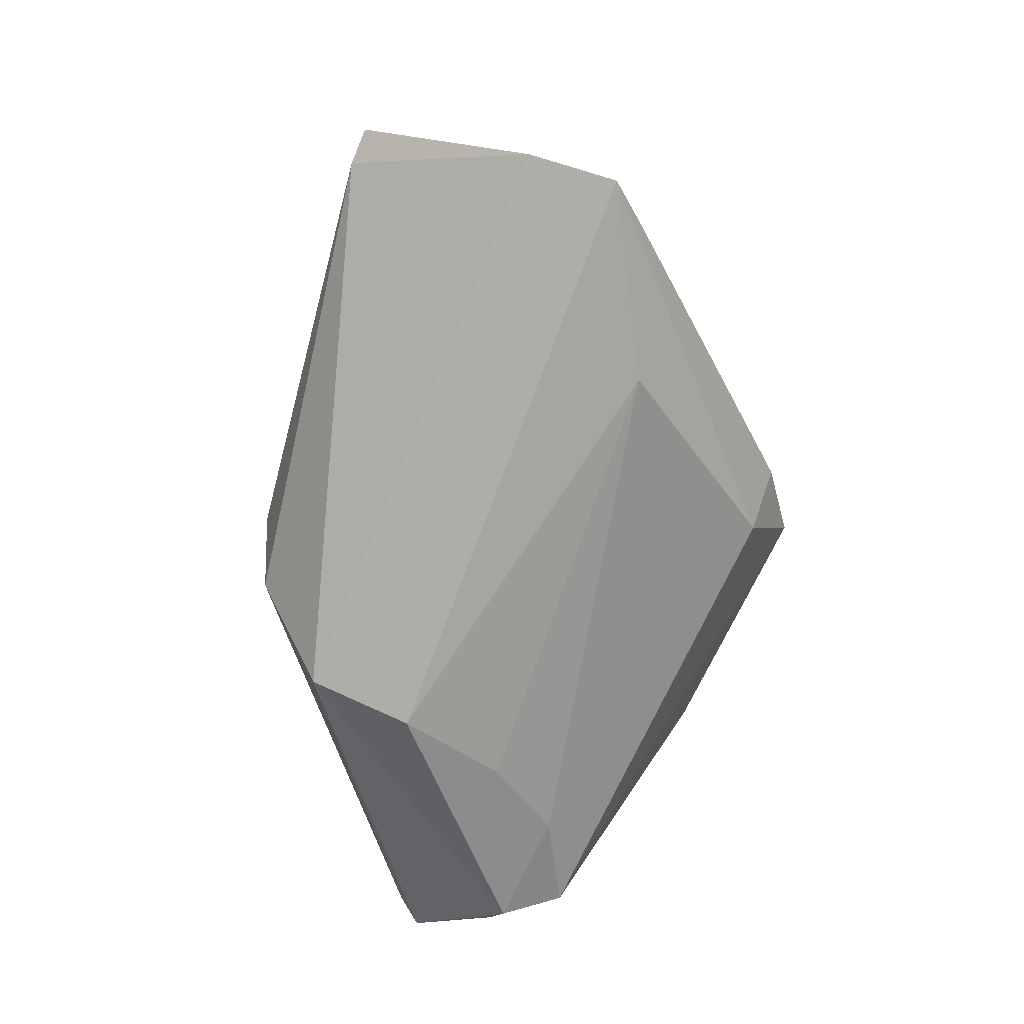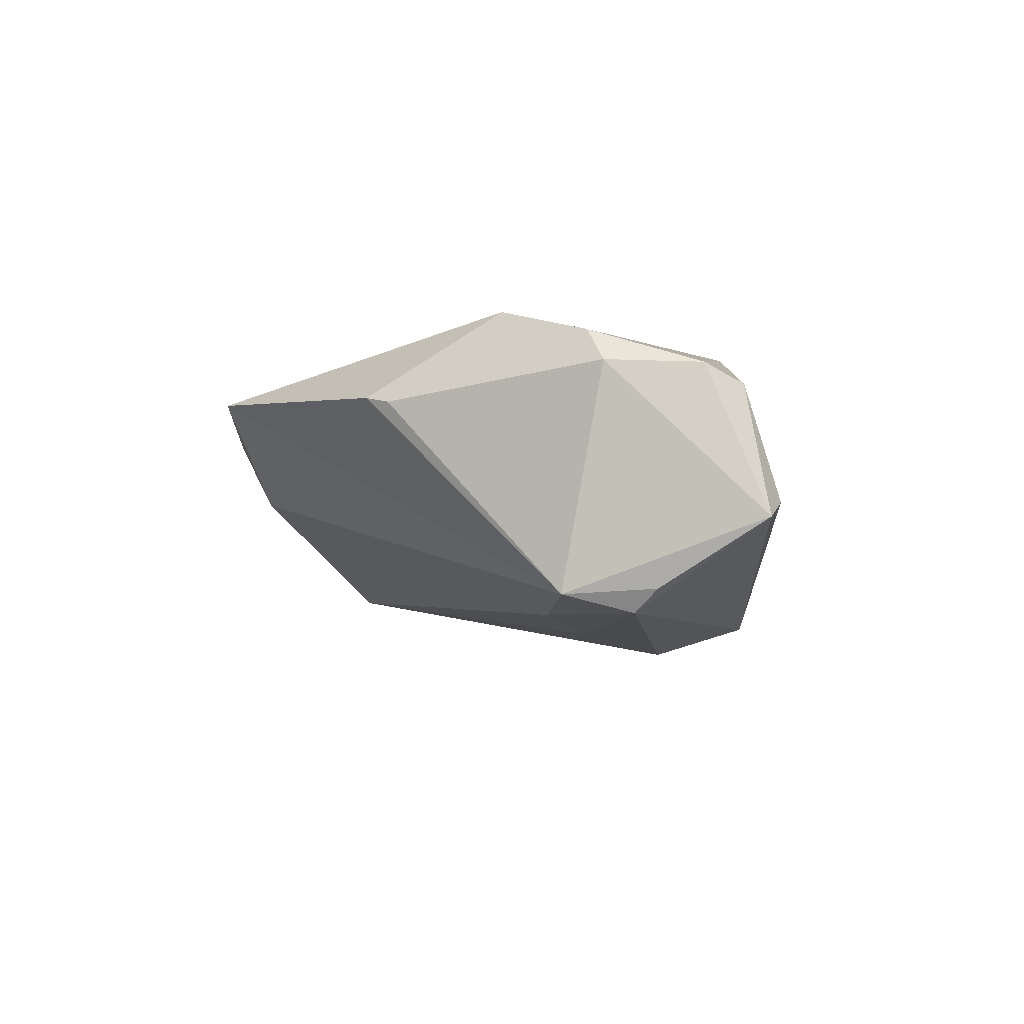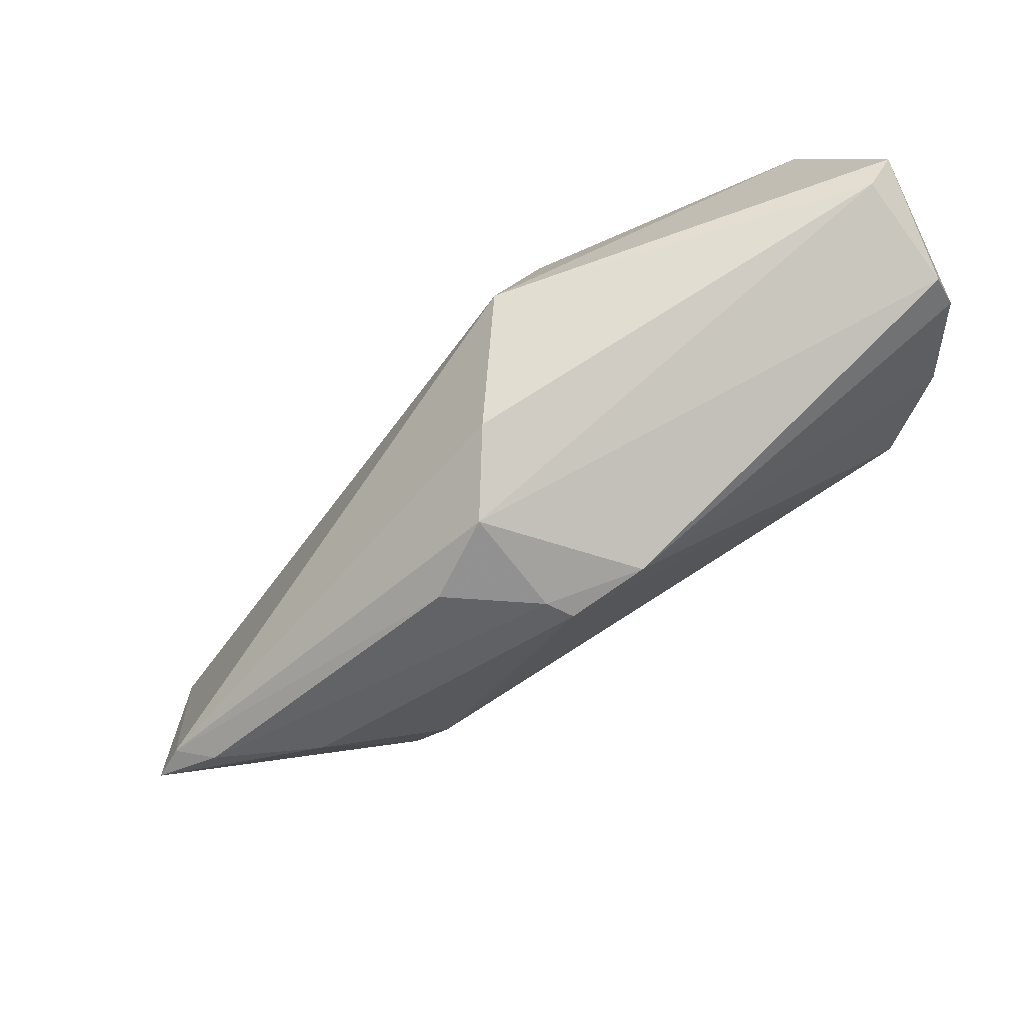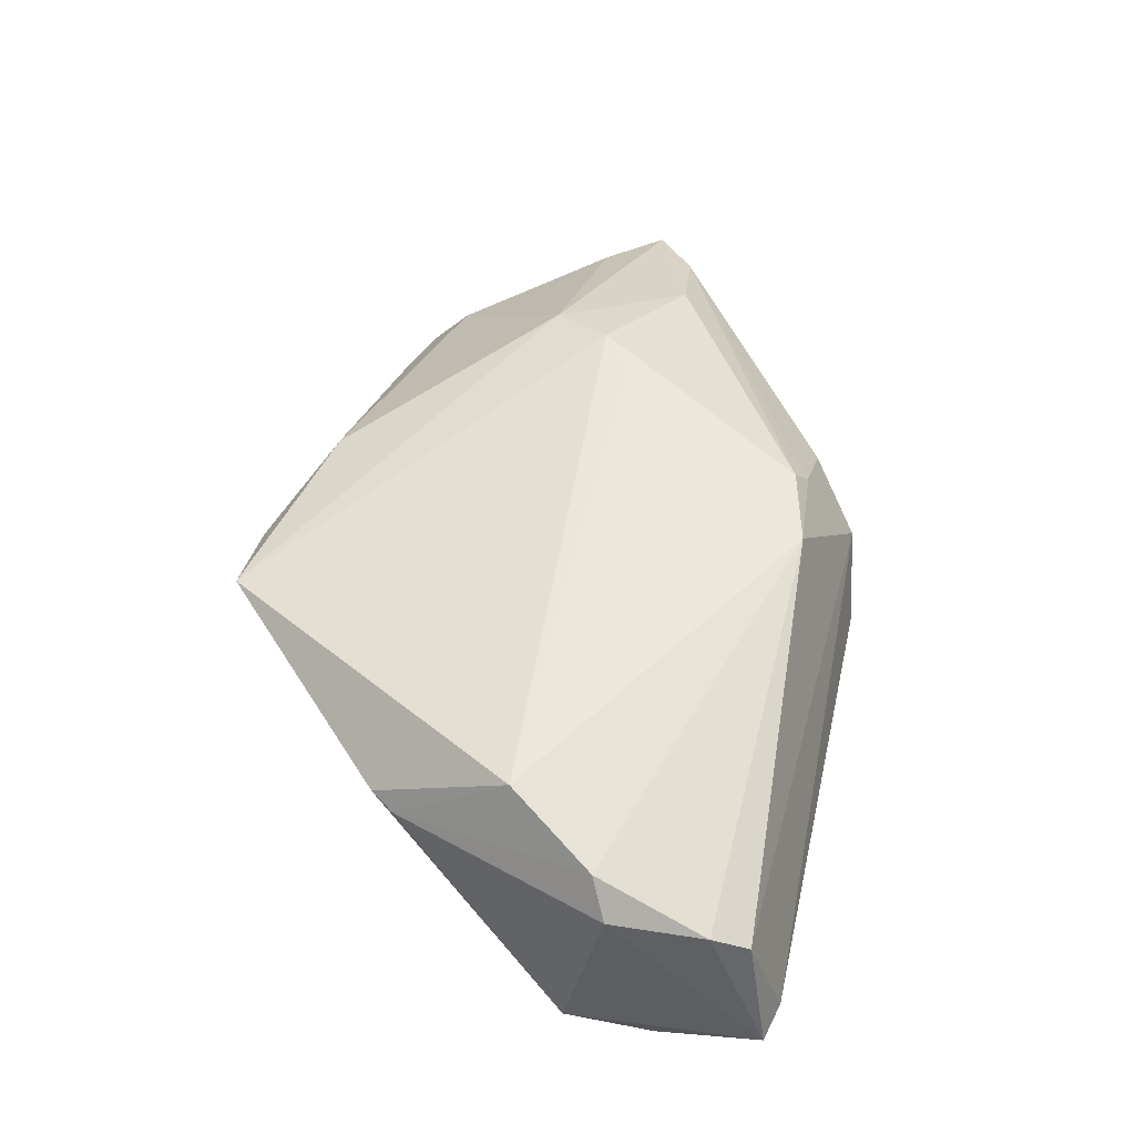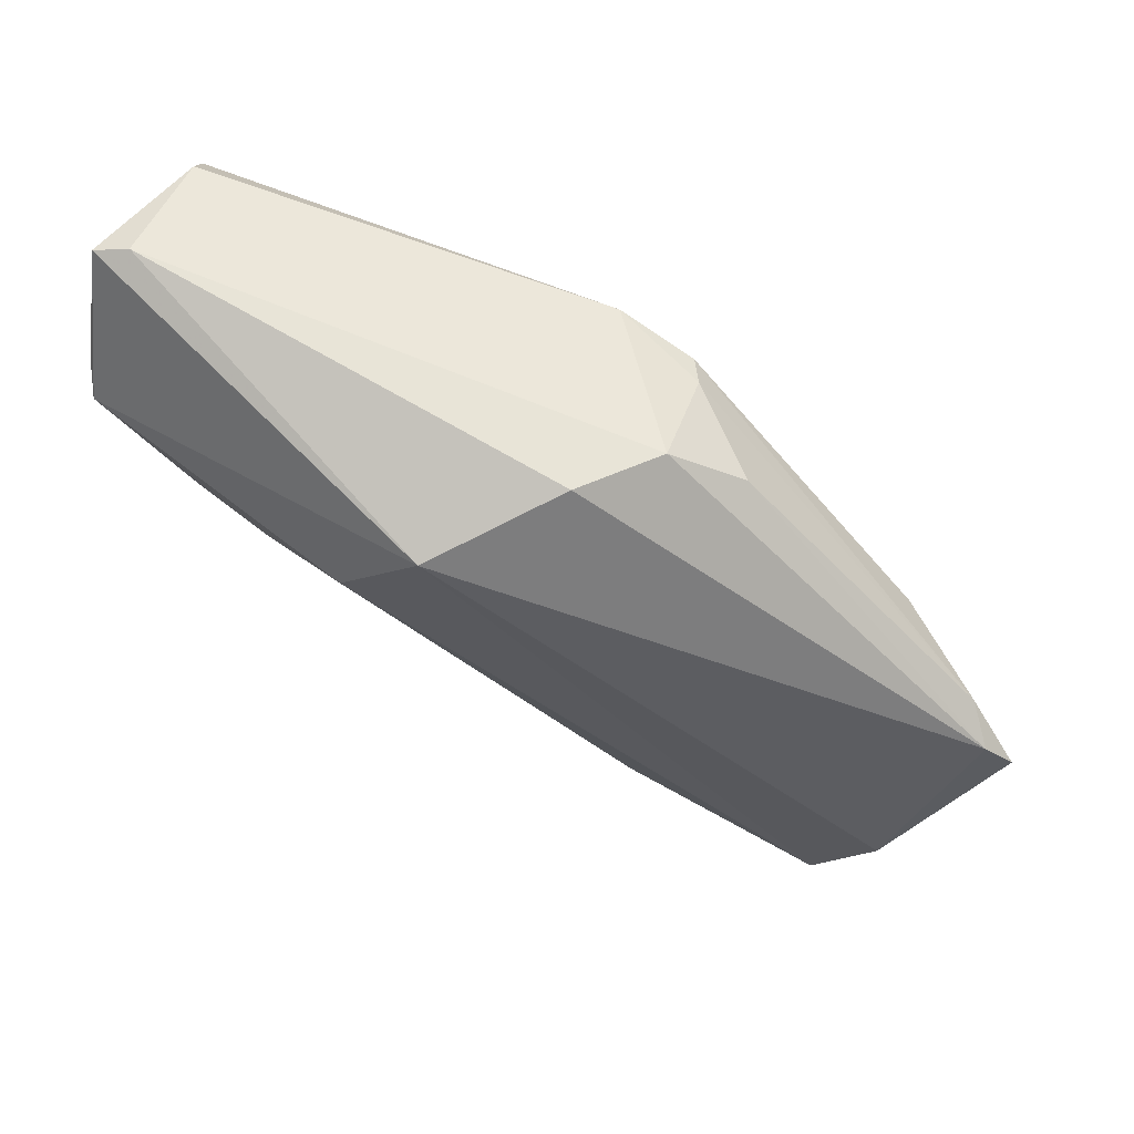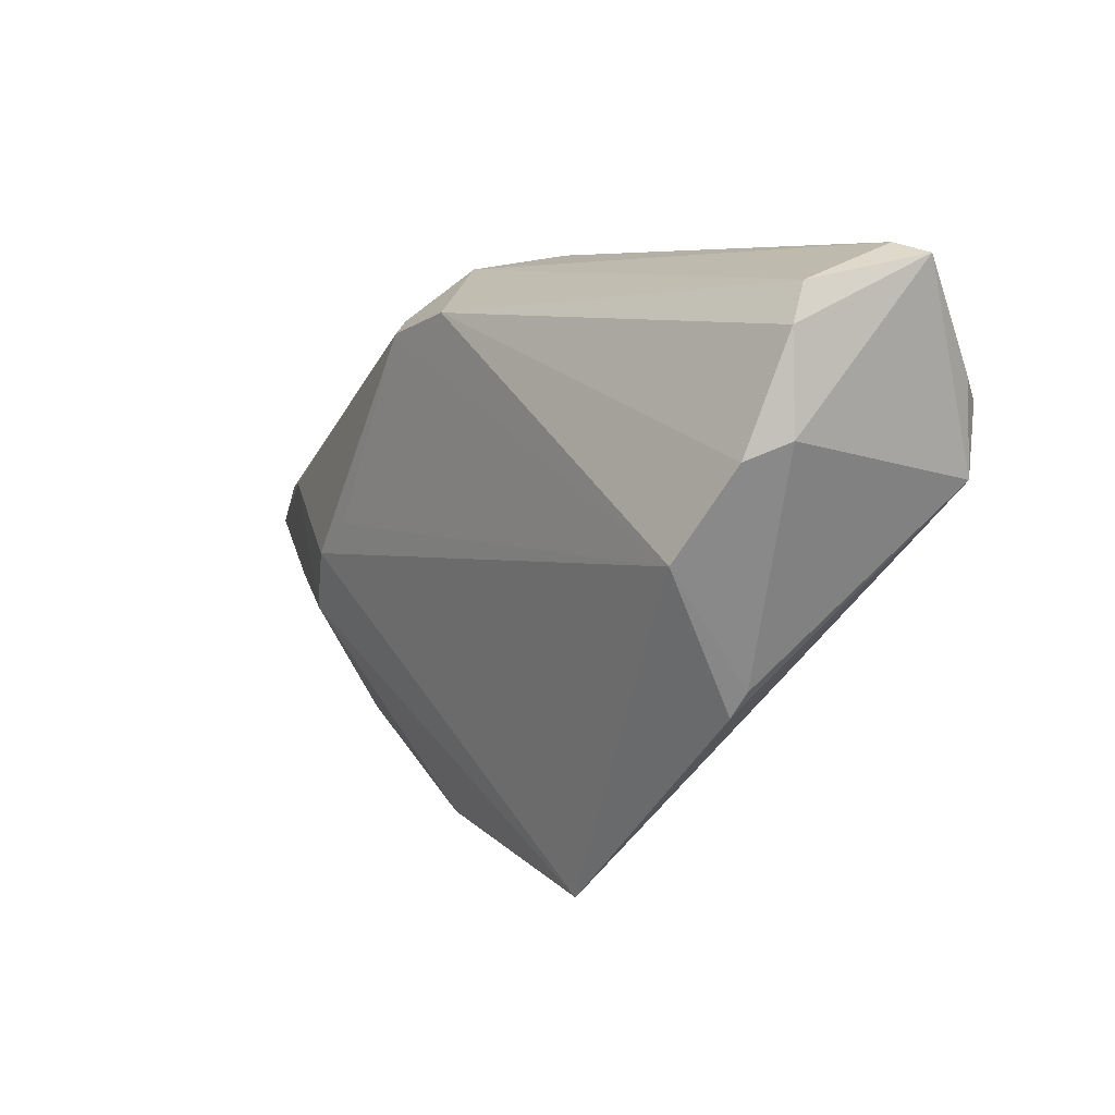
<metadata>
{"format":"obj","ext":"obj","renderer":"f3d","projection":"perspective","resolution":1024,"background":"white","views":[{"elev":-68.3,"azim":-70.5,"up":"+Z"},{"elev":-4.4,"azim":96.6,"up":"+Z"},{"elev":75.9,"azim":-32.4,"up":"+Y"},{"elev":51.7,"azim":102.9,"up":"+Z"},{"elev":71.8,"azim":-149.4,"up":"+Y"},{"elev":5.9,"azim":53.4,"up":"+Y"}]}
</metadata>
<code>
v 0.05067 0.01414 0.01616
v -0.01622 0.003817 0.01924
v 0.04412 0.003963 0.01945
v -0.04878 -0.005672 0.005755
v -0.03869 -0.02769 -0.004998
v -0.04654 -0.01869 -0.006495
v -0.01601 -0.02264 -0.01185
v -0.05107 0.003888 0.004188
v 0.009457 -0.03506 0.008059
v 0.05439 0.03398 -0.004929
v -0.03839 -0.02268 0.001041
v 0.01623 0.02037 -0.01945
v -0.02524 -0.006985 0.01741
v -0.02161 -9.513e-05 0.01912
v 0.01326 -0.03029 0.0001162
v -0.04057 -0.02794 -0.01002
v -0.003829 -0.02924 0.01185
v 0.0396 0.008723 -0.01495
v -0.04741 0.005867 0.007824
v 0.02825 0.01214 -0.017
v -0.008152 0.03343 0.006066
v 0.02 -0.03446 0.01244
v 0.007879 0.03058 -0.01618
v 0.0538 0.01617 0.0123
v -0.03583 0.007225 0.01394
v -0.0159 0.02767 0.009769
v 0.05076 0.01926 -0.01504
v -0.05439 0.0008457 0.005252
v -0.00212 0.03506 -0.002764
v -0.004145 0.02601 0.01945
v -0.006132 0.02741 0.01685
v 0.0523 0.02184 -0.01245
v 0.05299 0.02701 0.01194
v 0.05221 0.0114 -0.01301
v -0.03232 -0.02904 -0.003354
v 0.05065 0.03506 -0.003142
v 0.05185 0.03123 0.009604
v 0.00502 0.02832 0.01945
v 0.04414 -0.009203 0.009357
v 0.04238 -0.01202 0.01007
f 34 22 15
f 15 18 34
f 8 6 28
f 28 19 8
f 34 18 27
f 27 20 12
f 18 20 27
f 16 15 9
f 9 15 22
f 9 35 16
f 22 17 9
f 17 35 9
f 7 15 16
f 18 15 7
f 7 20 18
f 16 12 7
f 12 20 7
f 17 11 5
f 5 35 17
f 16 35 5
f 5 6 16
f 28 6 5
f 13 17 22
f 22 14 13
f 13 11 17
f 26 8 19
f 23 27 12
f 10 27 23
f 6 8 23
f 23 12 16
f 16 6 23
f 32 10 34
f 34 27 32
f 32 27 10
f 4 13 28
f 11 13 4
f 28 5 4
f 4 5 11
f 34 10 24
f 3 14 22
f 25 19 28
f 28 13 25
f 25 13 14
f 38 3 1
f 29 23 8
f 14 3 2
f 31 26 19
f 33 38 1
f 1 24 33
f 33 24 10
f 10 23 36
f 23 29 36
f 40 22 34
f 40 3 22
f 3 38 30
f 30 2 3
f 14 2 30
f 30 25 14
f 38 31 30
f 19 25 30
f 30 31 19
f 38 33 37
f 37 33 10
f 10 36 37
f 21 36 29
f 21 37 36
f 26 31 21
f 8 26 21
f 21 29 8
f 38 37 21
f 21 31 38
f 34 24 39
f 39 40 34
f 39 24 1
f 1 3 39
f 3 40 39

</code>
